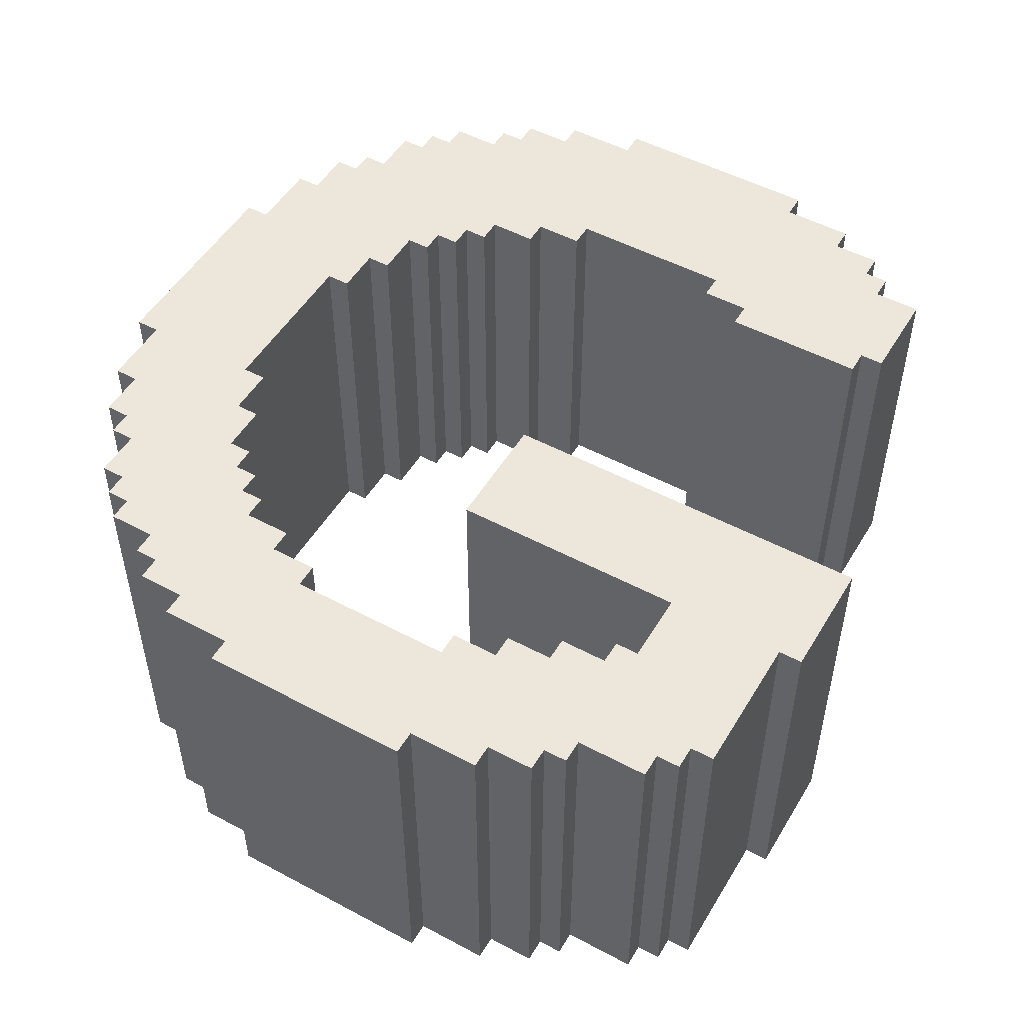
<metadata>
{"format":"obj","ext":"obj","renderer":"f3d","projection":"perspective","resolution":1024,"background":"white","views":[{"elev":50.9,"azim":120.2,"up":"+Y"}]}
</metadata>
<code>
o
v 0.1 2 -1.6
v 0.1 2 -2.5
v 0.1 3.6 -1.6
v 0.1 3.6 -2.5
v 0.2 2 -1.3
v 0.2 2 -1.6
v 0.2 2 -2.5
v 0.2 2 -2.8
v 0.2 3.6 -1.3
v 0.2 3.6 -1.6
v 0.2 3.6 -2.5
v 0.2 3.6 -2.8
v 0.3 2 -1.1
v 0.3 2 -1.3
v 0.3 2 -2.8
v 0.3 2 -3
v 0.3 3.6 -1.1
v 0.3 3.6 -1.3
v 0.3 3.6 -2.8
v 0.3 3.6 -3
v 0.4 2 -1
v 0.4 2 -1.1
v 0.4 2 -3
v 0.4 2 -3.1
v 0.4 3.6 -1
v 0.4 3.6 -1.1
v 0.4 3.6 -3
v 0.4 3.6 -3.1
v 0.5 2 -0.8
v 0.5 2 -1
v 0.5 2 -3.1
v 0.5 2 -3.3
v 0.5 3.6 -0.8
v 0.5 3.6 -1
v 0.5 3.6 -3.1
v 0.5 3.6 -3.3
v 0.6 2 -0.7
v 0.6 2 -0.8
v 0.6 3.6 -0.7
v 0.6 3.6 -0.8
v 0.7 2 -0.6
v 0.7 2 -0.7
v 0.7 3.6 -0.6
v 0.7 3.6 -0.7
v 0.9 2 -0.5
v 0.9 2 -0.6
v 0.9 3.6 -0.5
v 0.9 3.6 -0.6
v 1 2 -0.4
v 1 2 -0.5
v 1 3.6 -0.4
v 1 3.6 -0.5
v 1.2 2 -0.3
v 1.2 2 -0.4
v 1.2 3.6 -0.3
v 1.2 3.6 -0.4
v 1.5 2 -0.2
v 1.5 2 -0.3
v 1.5 3.6 -0.2
v 1.5 3.6 -0.3
v 2.1 2 -2.1
v 2.1 2 -3.7
v 2.1 3.6 -2.1
v 2.1 3.6 -3.7
v 2.4 2 -0.8
v 2.4 2 -0.9
v 2.4 3.6 -0.8
v 2.4 3.6 -0.9
v 2.6 2 -0.9
v 2.6 2 -1
v 2.6 3.6 -0.9
v 2.6 3.6 -1
v 2.8 2 -1
v 2.8 2 -1.1
v 2.8 3.6 -1
v 2.8 3.6 -1.1
v 2.9 2 -1.1
v 2.9 2 -1.2
v 2.9 2 -3
v 2.9 2 -3.1
v 2.9 3.6 -1.1
v 2.9 3.6 -1.2
v 2.9 3.6 -3
v 2.9 3.6 -3.1
v 3 2 -1.2
v 3 2 -1.3
v 3 2 -2.8
v 3 2 -3
v 3 3.6 -1.2
v 3 3.6 -1.3
v 3 3.6 -2.8
v 3 3.6 -3
v 3.1 2 -1.3
v 3.1 2 -1.5
v 3.1 2 -2.6
v 3.1 2 -2.8
v 3.1 3.6 -1.3
v 3.1 3.6 -1.5
v 3.1 3.6 -2.6
v 3.1 3.6 -2.8
v 3.2 2 -1.5
v 3.2 2 -1.7
v 3.2 2 -2.4
v 3.2 2 -2.6
v 3.2 3.6 -1.5
v 3.2 3.6 -1.7
v 3.2 3.6 -2.4
v 3.2 3.6 -2.6
v 3.3 2 -1.7
v 3.3 2 -2.4
v 3.3 3.6 -1.7
v 3.3 3.6 -2.4
v 0.8 2 -1.7
v 0.8 2 -2.4
v 0.8 3.6 -1.7
v 0.8 3.6 -2.4
v 0.9 2 -1.5
v 0.9 2 -1.7
v 0.9 2 -2.4
v 0.9 2 -2.6
v 0.9 2 -3.2
v 0.9 2 -3.3
v 0.9 3.6 -1.5
v 0.9 3.6 -1.7
v 0.9 3.6 -2.4
v 0.9 3.6 -2.6
v 0.9 3.6 -3.2
v 0.9 3.6 -3.3
v 1 2 -1.3
v 1 2 -1.5
v 1 2 -2.6
v 1 2 -3.2
v 1 3.6 -1.3
v 1 3.6 -1.5
v 1 3.6 -2.6
v 1 3.6 -3.2
v 1.1 2 -1.2
v 1.1 2 -1.3
v 1.1 3.6 -1.2
v 1.1 3.6 -1.3
v 1.2 2 -1.1
v 1.2 2 -1.2
v 1.2 3.6 -1.1
v 1.2 3.6 -1.2
v 1.3 2 -1
v 1.3 2 -1.1
v 1.3 3.6 -1
v 1.3 3.6 -1.1
v 1.5 2 -0.9
v 1.5 2 -1
v 1.5 3.6 -0.9
v 1.5 3.6 -1
v 1.7 2 -0.8
v 1.7 2 -0.9
v 1.7 3.6 -0.8
v 1.7 3.6 -0.9
v 2.4 2 -0.2
v 2.4 2 -0.3
v 2.4 3.6 -0.2
v 2.4 3.6 -0.3
v 2.6 2 -2.1
v 2.6 2 -3.1
v 2.6 2 -3.6
v 2.6 2 -3.7
v 2.6 3.6 -2.1
v 2.6 3.6 -3.1
v 2.6 3.6 -3.6
v 2.6 3.6 -3.7
v 2.7 2 -0.3
v 2.7 2 -0.4
v 2.7 3.6 -0.3
v 2.7 3.6 -0.4
v 2.9 2 -0.4
v 2.9 2 -0.5
v 2.9 3.6 -0.4
v 2.9 3.6 -0.5
v 3 2 -0.5
v 3 2 -0.6
v 3 3.6 -0.5
v 3 3.6 -0.6
v 3.2 2 -0.6
v 3.2 2 -0.7
v 3.2 2 -3.5
v 3.2 2 -3.6
v 3.2 3.6 -0.6
v 3.2 3.6 -0.7
v 3.2 3.6 -3.5
v 3.2 3.6 -3.6
v 3.3 2 -0.7
v 3.3 2 -0.8
v 3.3 2 -3.4
v 3.3 2 -3.5
v 3.3 3.6 -0.7
v 3.3 3.6 -0.8
v 3.3 3.6 -3.4
v 3.3 3.6 -3.5
v 3.4 2 -0.8
v 3.4 2 -1
v 3.4 2 -3.1
v 3.4 2 -3.4
v 3.4 3.6 -0.8
v 3.4 3.6 -1
v 3.4 3.6 -3.1
v 3.4 3.6 -3.4
v 3.5 2 -1
v 3.5 2 -1.1
v 3.5 2 -3
v 3.5 2 -3.1
v 3.5 3.6 -1
v 3.5 3.6 -1.1
v 3.5 3.6 -3
v 3.5 3.6 -3.1
v 3.6 2 -1.1
v 3.6 2 -1.3
v 3.6 2 -2.8
v 3.6 2 -3
v 3.6 3.6 -1.1
v 3.6 3.6 -1.3
v 3.6 3.6 -2.8
v 3.6 3.6 -3
v 3.7 2 -1.3
v 3.7 2 -1.6
v 3.7 2 -2.5
v 3.7 2 -2.8
v 3.7 3.6 -1.3
v 3.7 3.6 -1.6
v 3.7 3.6 -2.5
v 3.7 3.6 -2.8
v 3.8 2 -1.6
v 3.8 2 -2.5
v 3.8 3.6 -1.6
v 3.8 3.6 -2.5
v 1.5 2 -0.2
v 1.5 3.6 -0.2
v 2.4 2 -0.2
v 2.4 3.6 -0.2
v 1.2 2 -0.3
v 1.2 3.6 -0.3
v 1.5 2 -0.3
v 1.5 3.6 -0.3
v 2.4 2 -0.3
v 2.4 3.6 -0.3
v 2.7 2 -0.3
v 2.7 3.6 -0.3
v 1 2 -0.4
v 1 3.6 -0.4
v 1.2 2 -0.4
v 1.2 3.6 -0.4
v 2.7 2 -0.4
v 2.7 3.6 -0.4
v 2.9 2 -0.4
v 2.9 3.6 -0.4
v 0.9 2 -0.5
v 0.9 3.6 -0.5
v 1 2 -0.5
v 1 3.6 -0.5
v 2.9 2 -0.5
v 2.9 3.6 -0.5
v 3 2 -0.5
v 3 3.6 -0.5
v 0.7 2 -0.6
v 0.7 3.6 -0.6
v 0.9 2 -0.6
v 0.9 3.6 -0.6
v 3 2 -0.6
v 3 3.6 -0.6
v 3.2 2 -0.6
v 3.2 3.6 -0.6
v 0.6 2 -0.7
v 0.6 3.6 -0.7
v 0.7 2 -0.7
v 0.7 3.6 -0.7
v 3.2 2 -0.7
v 3.2 3.6 -0.7
v 3.3 2 -0.7
v 3.3 3.6 -0.7
v 0.5 2 -0.8
v 0.5 3.6 -0.8
v 0.6 2 -0.8
v 0.6 3.6 -0.8
v 3.3 2 -0.8
v 3.3 3.6 -0.8
v 3.4 2 -0.8
v 3.4 3.6 -0.8
v 0.4 2 -1
v 0.4 3.6 -1
v 0.5 2 -1
v 0.5 3.6 -1
v 3.4 2 -1
v 3.4 3.6 -1
v 3.5 2 -1
v 3.5 3.6 -1
v 0.3 2 -1.1
v 0.3 3.6 -1.1
v 0.4 2 -1.1
v 0.4 3.6 -1.1
v 3.5 2 -1.1
v 3.5 3.6 -1.1
v 3.6 2 -1.1
v 3.6 3.6 -1.1
v 0.2 2 -1.3
v 0.2 3.6 -1.3
v 0.3 2 -1.3
v 0.3 3.6 -1.3
v 3.6 2 -1.3
v 3.6 3.6 -1.3
v 3.7 2 -1.3
v 3.7 3.6 -1.3
v 0.1 2 -1.6
v 0.1 3.6 -1.6
v 0.2 2 -1.6
v 0.2 3.6 -1.6
v 3.7 2 -1.6
v 3.7 3.6 -1.6
v 3.8 2 -1.6
v 3.8 3.6 -1.6
v 2.1 2 -2.1
v 2.1 3.6 -2.1
v 2.6 2 -2.1
v 2.6 3.6 -2.1
v 0.8 2 -2.4
v 0.8 3.6 -2.4
v 0.9 2 -2.4
v 0.9 3.6 -2.4
v 3.2 2 -2.4
v 3.2 3.6 -2.4
v 3.3 2 -2.4
v 3.3 3.6 -2.4
v 0.9 2 -2.6
v 0.9 3.6 -2.6
v 1 2 -2.6
v 1 3.6 -2.6
v 3.1 2 -2.6
v 3.1 3.6 -2.6
v 3.2 2 -2.6
v 3.2 3.6 -2.6
v 3 2 -2.8
v 3 3.6 -2.8
v 3.1 2 -2.8
v 3.1 3.6 -2.8
v 2.9 2 -3
v 2.9 3.6 -3
v 3 2 -3
v 3 3.6 -3
v 2.6 2 -3.1
v 2.6 3.6 -3.1
v 2.9 2 -3.1
v 2.9 3.6 -3.1
v 1.7 2 -0.8
v 1.7 3.6 -0.8
v 2.4 2 -0.8
v 2.4 3.6 -0.8
v 1.5 2 -0.9
v 1.5 3.6 -0.9
v 1.7 2 -0.9
v 1.7 3.6 -0.9
v 2.4 2 -0.9
v 2.4 3.6 -0.9
v 2.6 2 -0.9
v 2.6 3.6 -0.9
v 1.3 2 -1
v 1.3 3.6 -1
v 1.5 2 -1
v 1.5 3.6 -1
v 2.6 2 -1
v 2.6 3.6 -1
v 2.8 2 -1
v 2.8 3.6 -1
v 1.2 2 -1.1
v 1.2 3.6 -1.1
v 1.3 2 -1.1
v 1.3 3.6 -1.1
v 2.8 2 -1.1
v 2.8 3.6 -1.1
v 2.9 2 -1.1
v 2.9 3.6 -1.1
v 1.1 2 -1.2
v 1.1 3.6 -1.2
v 1.2 2 -1.2
v 1.2 3.6 -1.2
v 2.9 2 -1.2
v 2.9 3.6 -1.2
v 3 2 -1.2
v 3 3.6 -1.2
v 1 2 -1.3
v 1 3.6 -1.3
v 1.1 2 -1.3
v 1.1 3.6 -1.3
v 3 2 -1.3
v 3 3.6 -1.3
v 3.1 2 -1.3
v 3.1 3.6 -1.3
v 0.9 2 -1.5
v 0.9 3.6 -1.5
v 1 2 -1.5
v 1 3.6 -1.5
v 3.1 2 -1.5
v 3.1 3.6 -1.5
v 3.2 2 -1.5
v 3.2 3.6 -1.5
v 0.8 2 -1.7
v 0.8 3.6 -1.7
v 0.9 2 -1.7
v 0.9 3.6 -1.7
v 3.2 2 -1.7
v 3.2 3.6 -1.7
v 3.3 2 -1.7
v 3.3 3.6 -1.7
v 0.1 2 -2.5
v 0.1 3.6 -2.5
v 0.2 2 -2.5
v 0.2 3.6 -2.5
v 3.7 2 -2.5
v 3.7 3.6 -2.5
v 3.8 2 -2.5
v 3.8 3.6 -2.5
v 0.2 2 -2.8
v 0.2 3.6 -2.8
v 0.3 2 -2.8
v 0.3 3.6 -2.8
v 3.6 2 -2.8
v 3.6 3.6 -2.8
v 3.7 2 -2.8
v 3.7 3.6 -2.8
v 0.3 2 -3
v 0.3 3.6 -3
v 0.4 2 -3
v 0.4 3.6 -3
v 3.5 2 -3
v 3.5 3.6 -3
v 3.6 2 -3
v 3.6 3.6 -3
v 0.4 2 -3.1
v 0.4 3.6 -3.1
v 0.5 2 -3.1
v 0.5 3.6 -3.1
v 3.4 2 -3.1
v 3.4 3.6 -3.1
v 3.5 2 -3.1
v 3.5 3.6 -3.1
v 0.9 2 -3.2
v 0.9 3.6 -3.2
v 1 2 -3.2
v 1 3.6 -3.2
v 0.5 2 -3.3
v 0.5 3.6 -3.3
v 0.9 2 -3.3
v 0.9 3.6 -3.3
v 3.3 2 -3.4
v 3.3 3.6 -3.4
v 3.4 2 -3.4
v 3.4 3.6 -3.4
v 3.2 2 -3.5
v 3.2 3.6 -3.5
v 3.3 2 -3.5
v 3.3 3.6 -3.5
v 2.6 2 -3.6
v 2.6 3.6 -3.6
v 3.2 2 -3.6
v 3.2 3.6 -3.6
v 2.1 2 -3.7
v 2.1 3.6 -3.7
v 2.6 2 -3.7
v 2.6 3.6 -3.7
v 1.5 2 -0.2
v 2.4 2 -0.2
v 1.2 2 -0.3
v 1.5 2 -0.3
v 2.4 2 -0.3
v 2.7 2 -0.3
v 1 2 -0.4
v 1.2 2 -0.4
v 2.7 2 -0.4
v 2.9 2 -0.4
v 0.9 2 -0.5
v 1 2 -0.5
v 2.9 2 -0.5
v 3 2 -0.5
v 0.7 2 -0.6
v 0.9 2 -0.6
v 3 2 -0.6
v 3.2 2 -0.6
v 0.6 2 -0.7
v 0.7 2 -0.7
v 3.2 2 -0.7
v 3.3 2 -0.7
v 0.5 2 -0.8
v 0.6 2 -0.8
v 1.7 2 -0.8
v 2.4 2 -0.8
v 3.3 2 -0.8
v 3.4 2 -0.8
v 1.5 2 -0.9
v 1.7 2 -0.9
v 2.4 2 -0.9
v 2.6 2 -0.9
v 0.4 2 -1
v 0.5 2 -1
v 1.3 2 -1
v 1.5 2 -1
v 2.6 2 -1
v 2.8 2 -1
v 3.4 2 -1
v 3.5 2 -1
v 0.3 2 -1.1
v 0.4 2 -1.1
v 1.2 2 -1.1
v 1.3 2 -1.1
v 2.8 2 -1.1
v 2.9 2 -1.1
v 3.5 2 -1.1
v 3.6 2 -1.1
v 1.1 2 -1.2
v 1.2 2 -1.2
v 2.9 2 -1.2
v 3 2 -1.2
v 0.2 2 -1.3
v 0.3 2 -1.3
v 1 2 -1.3
v 1.1 2 -1.3
v 3 2 -1.3
v 3.1 2 -1.3
v 3.6 2 -1.3
v 3.7 2 -1.3
v 0.9 2 -1.5
v 1 2 -1.5
v 3.1 2 -1.5
v 3.2 2 -1.5
v 0.1 2 -1.6
v 0.2 2 -1.6
v 3.7 2 -1.6
v 3.8 2 -1.6
v 0.8 2 -1.7
v 0.9 2 -1.7
v 3.2 2 -1.7
v 3.3 2 -1.7
v 2.1 2 -2.1
v 2.6 2 -2.1
v 0.8 2 -2.4
v 0.9 2 -2.4
v 3.2 2 -2.4
v 3.3 2 -2.4
v 0.1 2 -2.5
v 0.2 2 -2.5
v 3.7 2 -2.5
v 3.8 2 -2.5
v 0.9 2 -2.6
v 1 2 -2.6
v 3.1 2 -2.6
v 3.2 2 -2.6
v 0.2 2 -2.8
v 0.3 2 -2.8
v 3 2 -2.8
v 3.1 2 -2.8
v 3.6 2 -2.8
v 3.7 2 -2.8
v 0.3 2 -3
v 0.4 2 -3
v 2.9 2 -3
v 3 2 -3
v 3.5 2 -3
v 3.6 2 -3
v 0.4 2 -3.1
v 0.5 2 -3.1
v 2.6 2 -3.1
v 2.9 2 -3.1
v 3.4 2 -3.1
v 3.5 2 -3.1
v 0.9 2 -3.2
v 1 2 -3.2
v 0.5 2 -3.3
v 0.9 2 -3.3
v 3.3 2 -3.4
v 3.4 2 -3.4
v 3.2 2 -3.5
v 3.3 2 -3.5
v 2.6 2 -3.6
v 3.2 2 -3.6
v 2.1 2 -3.7
v 2.6 2 -3.7
v 1.5 3.6 -0.2
v 2.4 3.6 -0.2
v 1.2 3.6 -0.3
v 1.5 3.6 -0.3
v 2.4 3.6 -0.3
v 2.7 3.6 -0.3
v 1 3.6 -0.4
v 1.2 3.6 -0.4
v 2.7 3.6 -0.4
v 2.9 3.6 -0.4
v 0.9 3.6 -0.5
v 1 3.6 -0.5
v 2.9 3.6 -0.5
v 3 3.6 -0.5
v 0.7 3.6 -0.6
v 0.9 3.6 -0.6
v 3 3.6 -0.6
v 3.2 3.6 -0.6
v 0.6 3.6 -0.7
v 0.7 3.6 -0.7
v 3.2 3.6 -0.7
v 3.3 3.6 -0.7
v 0.5 3.6 -0.8
v 0.6 3.6 -0.8
v 1.7 3.6 -0.8
v 2.4 3.6 -0.8
v 3.3 3.6 -0.8
v 3.4 3.6 -0.8
v 1.5 3.6 -0.9
v 1.7 3.6 -0.9
v 2.4 3.6 -0.9
v 2.6 3.6 -0.9
v 0.4 3.6 -1
v 0.5 3.6 -1
v 1.3 3.6 -1
v 1.5 3.6 -1
v 2.6 3.6 -1
v 2.8 3.6 -1
v 3.4 3.6 -1
v 3.5 3.6 -1
v 0.3 3.6 -1.1
v 0.4 3.6 -1.1
v 1.2 3.6 -1.1
v 1.3 3.6 -1.1
v 2.8 3.6 -1.1
v 2.9 3.6 -1.1
v 3.5 3.6 -1.1
v 3.6 3.6 -1.1
v 1.1 3.6 -1.2
v 1.2 3.6 -1.2
v 2.9 3.6 -1.2
v 3 3.6 -1.2
v 0.2 3.6 -1.3
v 0.3 3.6 -1.3
v 1 3.6 -1.3
v 1.1 3.6 -1.3
v 3 3.6 -1.3
v 3.1 3.6 -1.3
v 3.6 3.6 -1.3
v 3.7 3.6 -1.3
v 0.9 3.6 -1.5
v 1 3.6 -1.5
v 3.1 3.6 -1.5
v 3.2 3.6 -1.5
v 0.1 3.6 -1.6
v 0.2 3.6 -1.6
v 3.7 3.6 -1.6
v 3.8 3.6 -1.6
v 0.8 3.6 -1.7
v 0.9 3.6 -1.7
v 3.2 3.6 -1.7
v 3.3 3.6 -1.7
v 2.1 3.6 -2.1
v 2.6 3.6 -2.1
v 0.8 3.6 -2.4
v 0.9 3.6 -2.4
v 3.2 3.6 -2.4
v 3.3 3.6 -2.4
v 0.1 3.6 -2.5
v 0.2 3.6 -2.5
v 3.7 3.6 -2.5
v 3.8 3.6 -2.5
v 0.9 3.6 -2.6
v 1 3.6 -2.6
v 3.1 3.6 -2.6
v 3.2 3.6 -2.6
v 0.2 3.6 -2.8
v 0.3 3.6 -2.8
v 3 3.6 -2.8
v 3.1 3.6 -2.8
v 3.6 3.6 -2.8
v 3.7 3.6 -2.8
v 0.3 3.6 -3
v 0.4 3.6 -3
v 2.9 3.6 -3
v 3 3.6 -3
v 3.5 3.6 -3
v 3.6 3.6 -3
v 0.4 3.6 -3.1
v 0.5 3.6 -3.1
v 2.6 3.6 -3.1
v 2.9 3.6 -3.1
v 3.4 3.6 -3.1
v 3.5 3.6 -3.1
v 0.9 3.6 -3.2
v 1 3.6 -3.2
v 0.5 3.6 -3.3
v 0.9 3.6 -3.3
v 3.3 3.6 -3.4
v 3.4 3.6 -3.4
v 3.2 3.6 -3.5
v 3.3 3.6 -3.5
v 2.6 3.6 -3.6
v 3.2 3.6 -3.6
v 2.1 3.6 -3.7
v 2.6 3.6 -3.7
f 3 2 1
f 4 2 3
f 9 6 5
f 10 6 9
f 11 8 7
f 12 8 11
f 17 14 13
f 18 14 17
f 19 16 15
f 20 16 19
f 25 22 21
f 26 22 25
f 27 24 23
f 28 24 27
f 33 30 29
f 34 30 33
f 35 32 31
f 36 32 35
f 39 38 37
f 40 38 39
f 43 42 41
f 44 42 43
f 47 46 45
f 48 46 47
f 51 50 49
f 52 50 51
f 55 54 53
f 56 54 55
f 59 58 57
f 60 58 59
f 63 62 61
f 64 62 63
f 67 66 65
f 68 66 67
f 71 70 69
f 72 70 71
f 75 74 73
f 76 74 75
f 81 78 77
f 82 78 81
f 83 80 79
f 84 80 83
f 89 86 85
f 90 86 89
f 91 88 87
f 92 88 91
f 97 94 93
f 98 94 97
f 99 96 95
f 100 96 99
f 105 102 101
f 106 102 105
f 107 104 103
f 108 104 107
f 111 110 109
f 112 110 111
f 113 114 115
f 115 114 116
f 117 118 123
f 123 118 124
f 119 120 125
f 125 120 126
f 121 122 127
f 127 122 128
f 129 130 133
f 133 130 134
f 131 132 135
f 135 132 136
f 137 138 139
f 139 138 140
f 141 142 143
f 143 142 144
f 145 146 147
f 147 146 148
f 149 150 151
f 151 150 152
f 153 154 155
f 155 154 156
f 157 158 159
f 159 158 160
f 161 162 165
f 165 162 166
f 163 164 167
f 167 164 168
f 169 170 171
f 171 170 172
f 173 174 175
f 175 174 176
f 177 178 179
f 179 178 180
f 181 182 185
f 185 182 186
f 183 184 187
f 187 184 188
f 189 190 193
f 193 190 194
f 191 192 195
f 195 192 196
f 197 198 201
f 201 198 202
f 199 200 203
f 203 200 204
f 205 206 209
f 209 206 210
f 207 208 211
f 211 208 212
f 213 214 217
f 217 214 218
f 215 216 219
f 219 216 220
f 221 222 225
f 225 222 226
f 223 224 227
f 227 224 228
f 229 230 231
f 231 230 232
f 235 234 233
f 236 234 235
f 239 238 237
f 240 238 239
f 243 242 241
f 244 242 243
f 247 246 245
f 248 246 247
f 251 250 249
f 252 250 251
f 255 254 253
f 256 254 255
f 259 258 257
f 260 258 259
f 263 262 261
f 264 262 263
f 267 266 265
f 268 266 267
f 271 270 269
f 272 270 271
f 275 274 273
f 276 274 275
f 279 278 277
f 280 278 279
f 283 282 281
f 284 282 283
f 287 286 285
f 288 286 287
f 291 290 289
f 292 290 291
f 295 294 293
f 296 294 295
f 299 298 297
f 300 298 299
f 303 302 301
f 304 302 303
f 307 306 305
f 308 306 307
f 311 310 309
f 312 310 311
f 315 314 313
f 316 314 315
f 319 318 317
f 320 318 319
f 323 322 321
f 324 322 323
f 327 326 325
f 328 326 327
f 331 330 329
f 332 330 331
f 335 334 333
f 336 334 335
f 339 338 337
f 340 338 339
f 343 342 341
f 344 342 343
f 347 346 345
f 348 346 347
f 349 350 351
f 351 350 352
f 353 354 355
f 355 354 356
f 357 358 359
f 359 358 360
f 361 362 363
f 363 362 364
f 365 366 367
f 367 366 368
f 369 370 371
f 371 370 372
f 373 374 375
f 375 374 376
f 377 378 379
f 379 378 380
f 381 382 383
f 383 382 384
f 385 386 387
f 387 386 388
f 389 390 391
f 391 390 392
f 393 394 395
f 395 394 396
f 397 398 399
f 399 398 400
f 401 402 403
f 403 402 404
f 405 406 407
f 407 406 408
f 409 410 411
f 411 410 412
f 413 414 415
f 415 414 416
f 417 418 419
f 419 418 420
f 421 422 423
f 423 422 424
f 425 426 427
f 427 426 428
f 429 430 431
f 431 430 432
f 433 434 435
f 435 434 436
f 437 438 439
f 439 438 440
f 441 442 443
f 443 442 444
f 445 446 447
f 447 446 448
f 449 450 451
f 451 450 452
f 453 454 455
f 455 454 456
f 457 458 459
f 459 458 460
f 461 462 463
f 463 462 464
f 468 466 465
f 469 466 468
f 472 468 467
f 472 470 469
f 472 469 468
f 473 470 472
f 476 472 471
f 476 474 473
f 476 473 472
f 477 474 476
f 480 476 475
f 480 478 477
f 480 477 476
f 481 478 480
f 484 480 479
f 484 482 481
f 484 481 480
f 485 482 484
f 488 484 483
f 488 486 485
f 488 485 484
f 489 486 488
f 490 486 489
f 491 486 490
f 493 488 487
f 493 489 488
f 494 489 493
f 495 492 491
f 495 491 490
f 496 492 495
f 498 493 487
f 499 493 498
f 500 493 499
f 501 492 496
f 502 492 501
f 503 492 502
f 506 498 497
f 506 499 498
f 507 499 506
f 508 499 507
f 509 504 503
f 509 503 502
f 510 504 509
f 511 504 510
f 513 507 506
f 513 506 505
f 514 507 513
f 515 512 511
f 515 511 510
f 516 512 515
f 518 513 505
f 519 513 518
f 520 513 519
f 521 512 516
f 522 512 521
f 523 512 522
f 525 518 517
f 525 519 518
f 526 519 525
f 527 524 523
f 527 523 522
f 528 524 527
f 530 525 517
f 531 524 528
f 533 530 529
f 533 525 530
f 534 525 533
f 535 532 531
f 535 531 528
f 536 532 535
f 539 533 529
f 542 532 536
f 543 540 539
f 543 539 529
f 544 540 543
f 545 542 541
f 545 532 542
f 546 532 545
f 547 540 544
f 550 545 541
f 551 548 547
f 551 547 544
f 552 548 551
f 554 550 549
f 555 545 550
f 555 550 554
f 556 545 555
f 557 548 552
f 558 548 557
f 560 554 553
f 560 555 554
f 561 555 560
f 562 555 561
f 563 548 558
f 564 548 563
f 565 538 537
f 566 561 560
f 566 560 559
f 567 561 566
f 568 561 567
f 569 548 564
f 570 548 569
f 571 569 564
f 572 569 571
f 573 567 566
f 573 566 565
f 574 567 573
f 575 573 565
f 576 573 575
f 577 565 537
f 577 575 565
f 578 575 577
f 579 577 537
f 580 577 579
f 581 582 584
f 584 582 585
f 583 584 588
f 585 586 588
f 584 585 588
f 588 586 589
f 587 588 592
f 589 590 592
f 588 589 592
f 592 590 593
f 591 592 596
f 593 594 596
f 592 593 596
f 596 594 597
f 595 596 600
f 597 598 600
f 596 597 600
f 600 598 601
f 599 600 604
f 601 602 604
f 600 601 604
f 604 602 605
f 605 602 606
f 606 602 607
f 603 604 609
f 604 605 609
f 609 605 610
f 607 608 611
f 606 607 611
f 611 608 612
f 603 609 614
f 614 609 615
f 615 609 616
f 612 608 617
f 617 608 618
f 618 608 619
f 613 614 622
f 614 615 622
f 622 615 623
f 623 615 624
f 619 620 625
f 618 619 625
f 625 620 626
f 626 620 627
f 622 623 629
f 621 622 629
f 629 623 630
f 627 628 631
f 626 627 631
f 631 628 632
f 621 629 634
f 634 629 635
f 635 629 636
f 632 628 637
f 637 628 638
f 638 628 639
f 633 634 641
f 634 635 641
f 641 635 642
f 639 640 643
f 638 639 643
f 643 640 644
f 633 641 646
f 644 640 647
f 645 646 649
f 646 641 649
f 649 641 650
f 647 648 651
f 644 647 651
f 651 648 652
f 645 649 655
f 652 648 658
f 655 656 659
f 645 655 659
f 659 656 660
f 657 658 661
f 658 648 661
f 661 648 662
f 660 656 663
f 657 661 666
f 663 664 667
f 660 663 667
f 667 664 668
f 665 666 670
f 666 661 671
f 670 666 671
f 671 661 672
f 668 664 673
f 673 664 674
f 669 670 676
f 670 671 676
f 676 671 677
f 677 671 678
f 674 664 679
f 679 664 680
f 653 654 681
f 676 677 682
f 675 676 682
f 682 677 683
f 683 677 684
f 680 664 685
f 685 664 686
f 680 685 687
f 687 685 688
f 682 683 689
f 681 682 689
f 689 683 690
f 681 689 691
f 691 689 692
f 653 681 693
f 681 691 693
f 693 691 694
f 653 693 695
f 695 693 696

</code>
